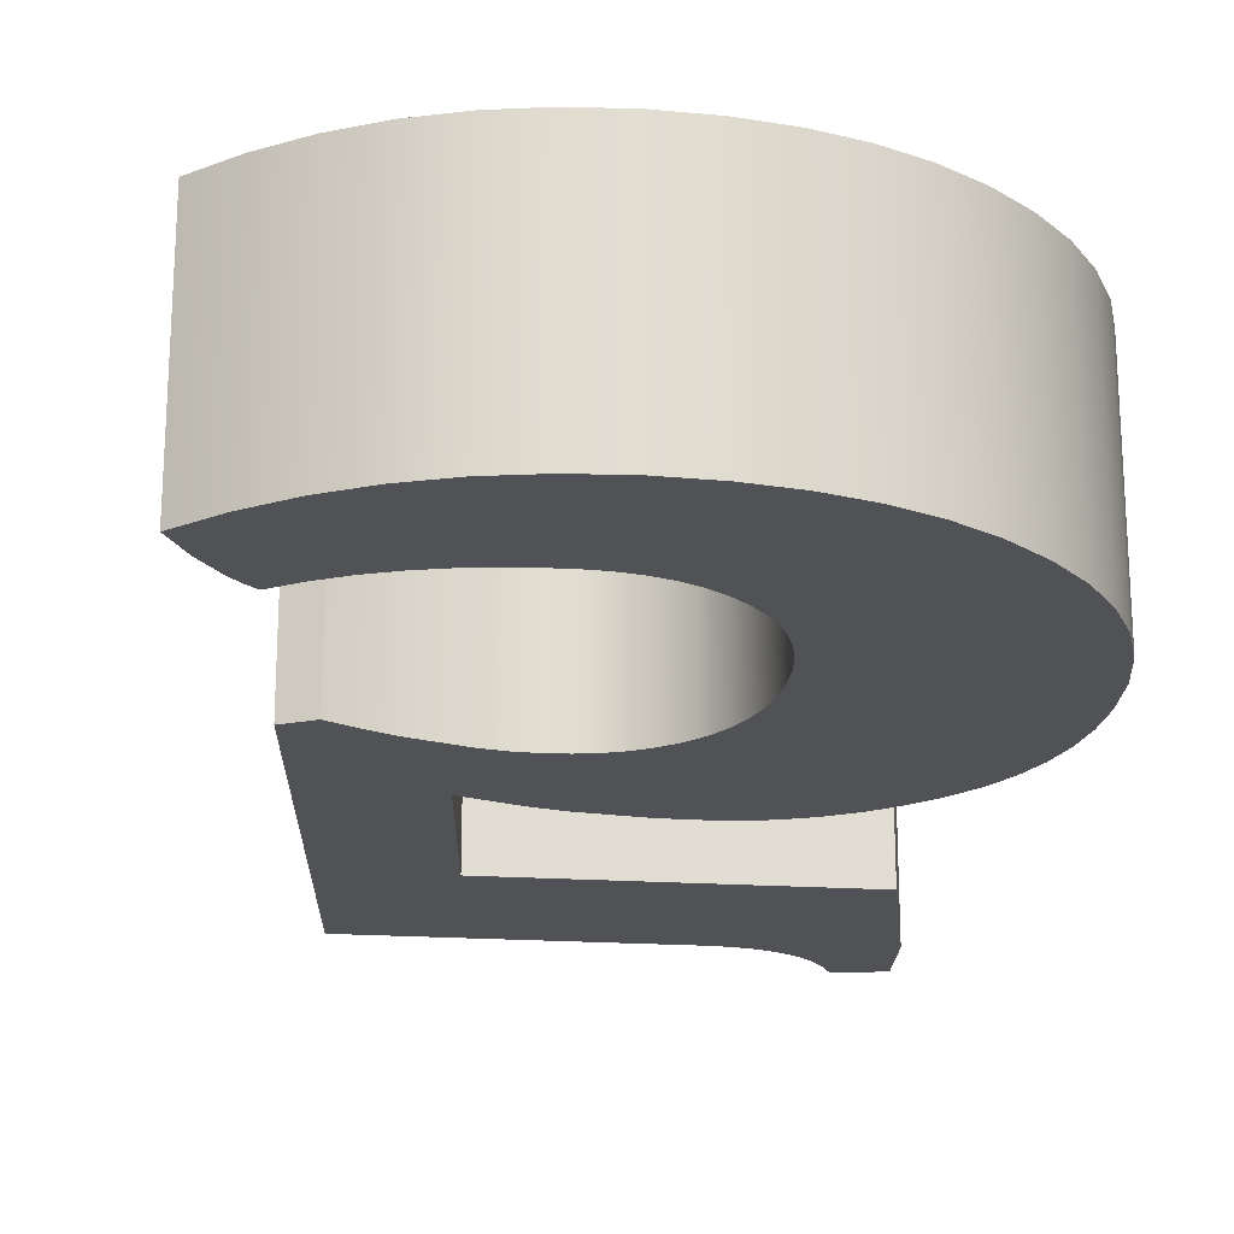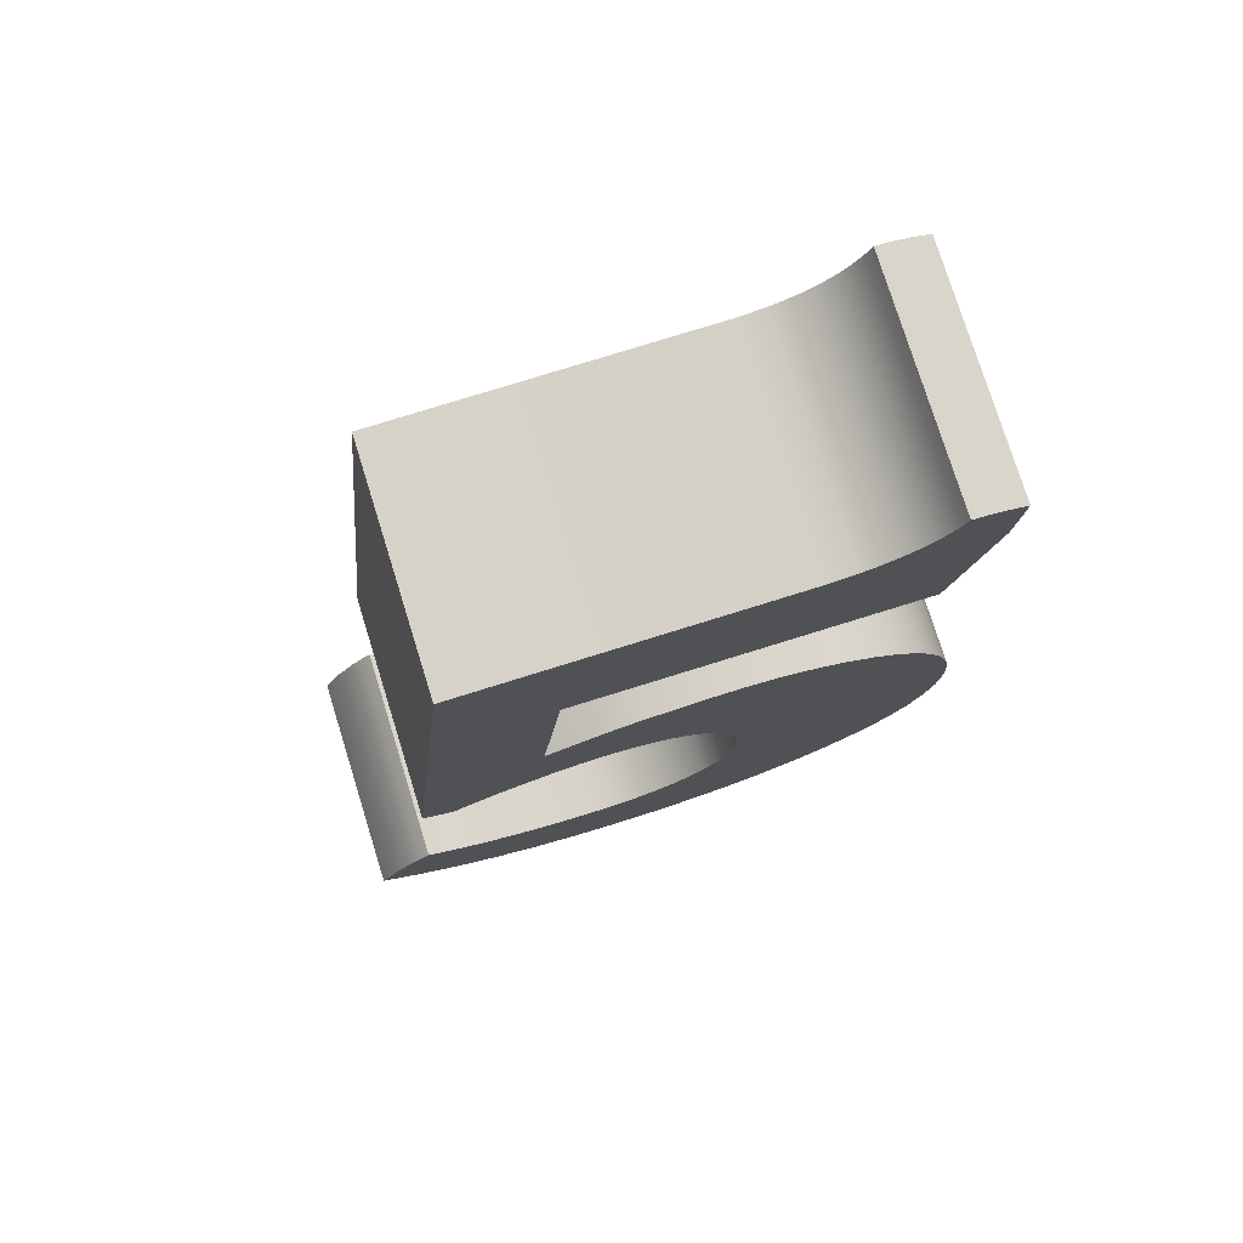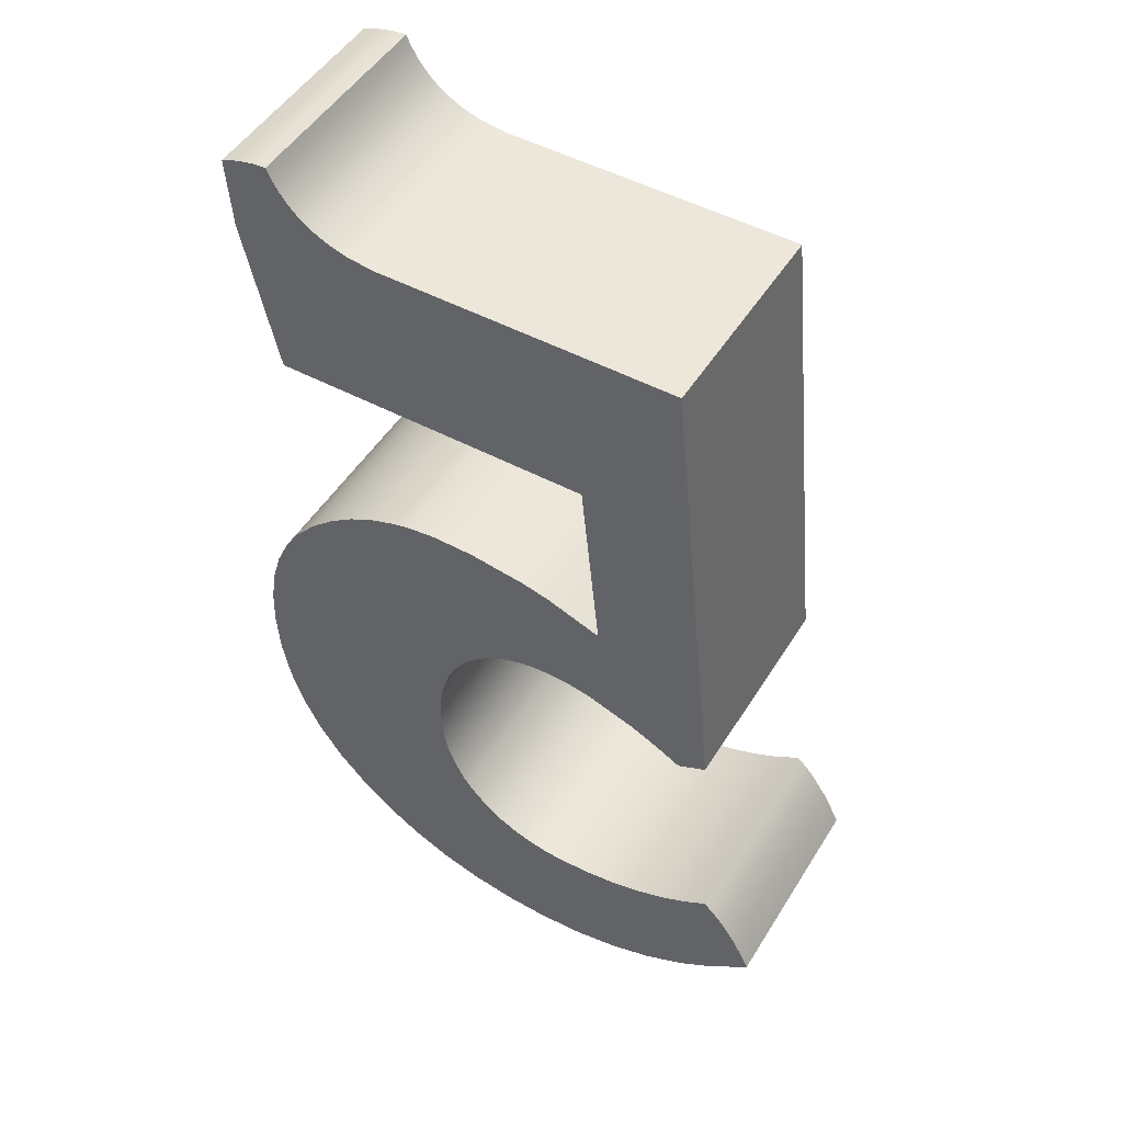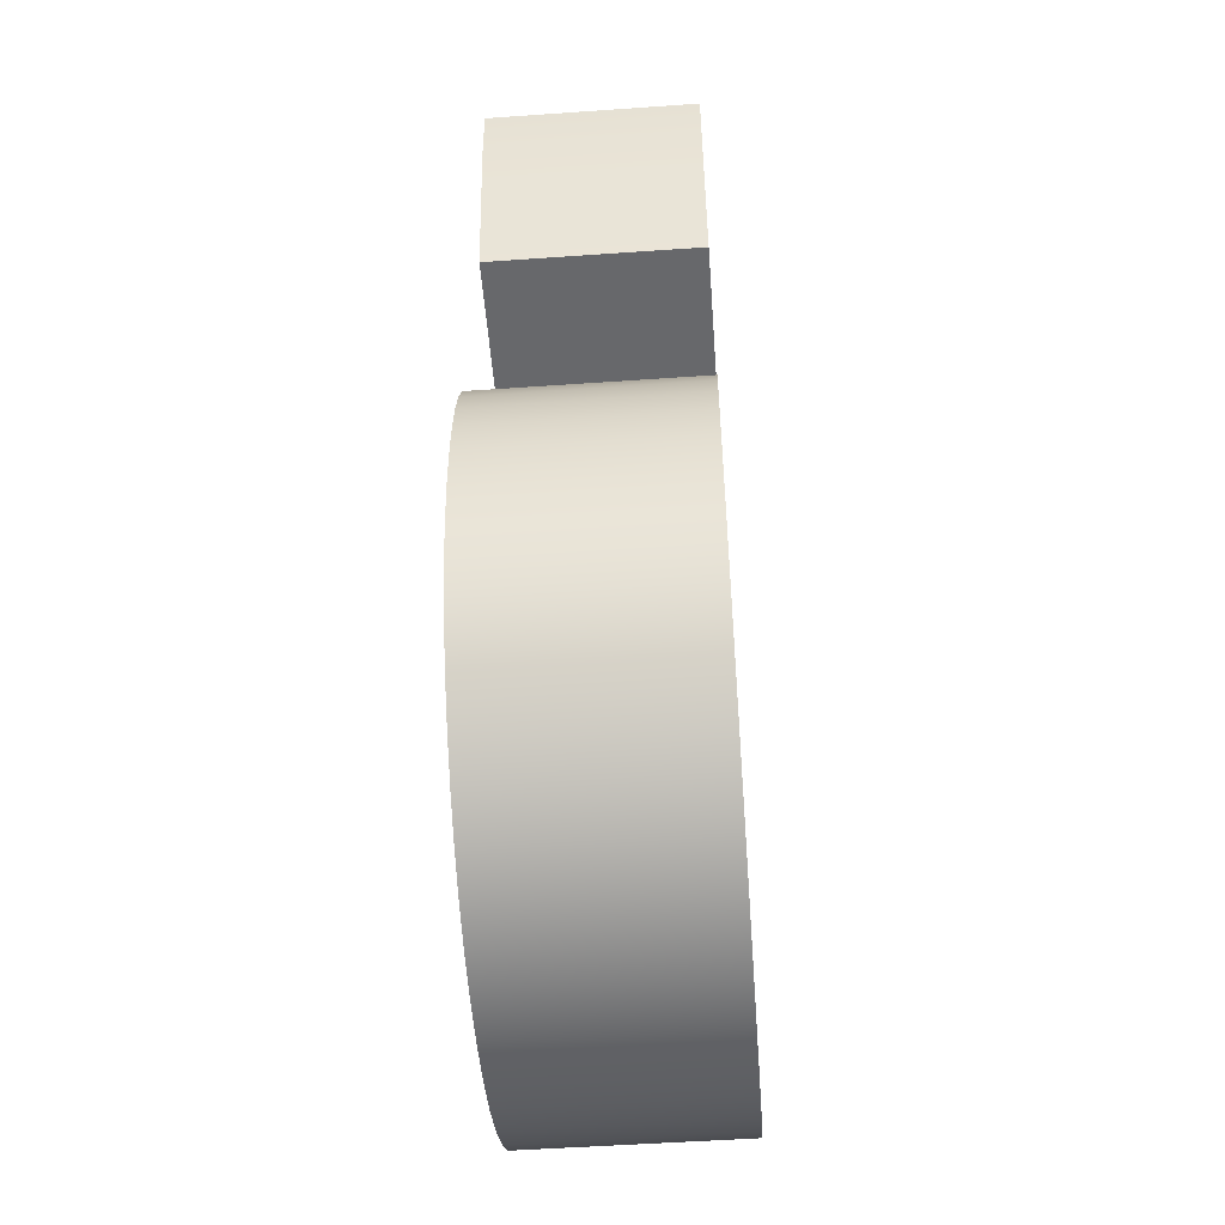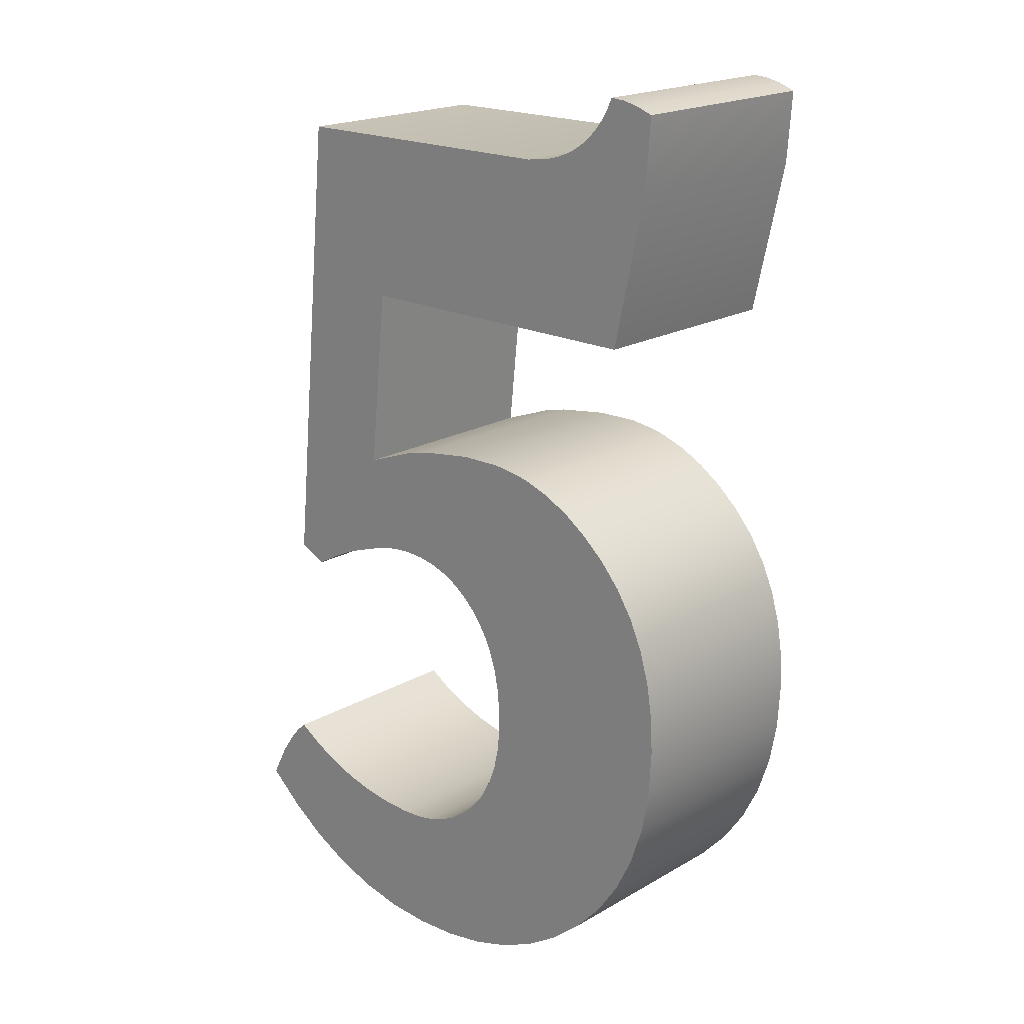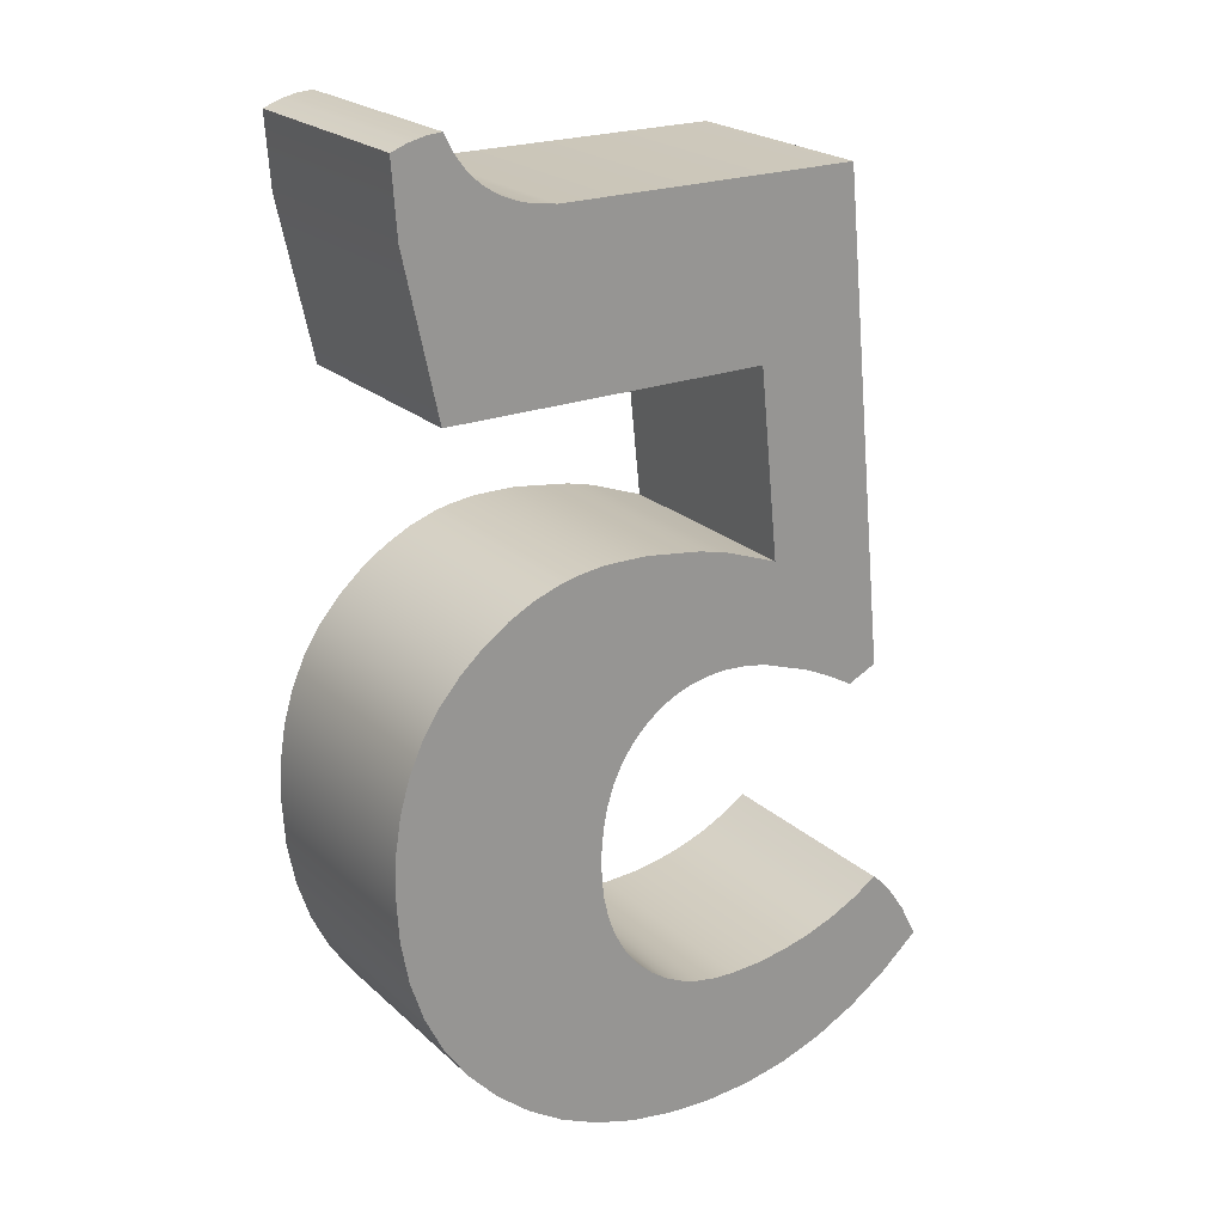
<metadata>
{"format":"obj","ext":"obj","renderer":"f3d","projection":"perspective","resolution":1024,"background":"white","views":[{"elev":-21.1,"azim":-6.6,"up":"+Z"},{"elev":77.2,"azim":-17.3,"up":"+Y"},{"elev":49.3,"azim":-149.4,"up":"+Y"},{"elev":-52.4,"azim":94.3,"up":"+Y"},{"elev":19.6,"azim":43.2,"up":"+Y"},{"elev":22.3,"azim":146.4,"up":"+Y"}]}
</metadata>
<code>
o 5_Curve.024
v -0.01 0.2644 0.05
v 0.01653 0.2681 0.05
v -0.02289 0.2612 0.05
v -0.01 0.2644 -0.05
v -0.02289 0.2612 -0.05
v 0.01653 0.2681 -0.05
v 0.03697 0.2684 -0.05
v 0.0502 0.2666 -0.05
v 0.03697 0.2684 0.05
v 0.0502 0.2666 0.05
v 0.05661 0.2651 0.05
v 0.06905 0.2607 0.05
v 0.05661 0.2651 -0.05
v 0.06905 0.2607 -0.05
v 0.08095 0.2546 -0.05
v 0.09233 0.2467 -0.05
v 0.08095 0.2546 0.05
v 0.09233 0.2467 0.05
v 0.1032 0.2371 0.05
v 0.1129 0.226 0.05
v 0.1032 0.2371 -0.05
v 0.1129 0.226 -0.05
v 0.1208 0.2136 -0.05
v 0.127 0.1999 -0.05
v 0.1208 0.2136 0.05
v 0.127 0.1999 0.05
v 0.1314 0.1849 0.05
v 0.134 0.1687 0.05
v 0.1314 0.1849 -0.05
v 0.134 0.1687 -0.05
v 0.1349 0.1511 -0.05
v 0.1337 0.1296 -0.05
v 0.1349 0.1511 0.05
v 0.1337 0.1296 0.05
v 0.13 0.1094 0.05
v 0.1239 0.09055 0.05
v 0.13 0.1094 -0.05
v 0.1239 0.09055 -0.05
v 0.1153 0.07308 -0.05
v 0.1043 0.05697 -0.05
v 0.1153 0.07308 0.05
v 0.1043 0.05697 0.05
v 0.09079 0.04222 0.05
v 0.07549 0.02932 0.05
v 0.09079 0.04222 -0.05
v 0.07549 0.02932 -0.05
v 0.05901 0.01877 -0.05
v 0.05901 0.01877 0.05
v 0.04135 0.01056 -0.05
v 0.02251 0.004691 -0.05
v 0.04135 0.01056 0.05
v 0.02251 0.004691 0.05
v 0.002478 0.001173 0.05
v 0.002478 0.001173 -0.05
v -0.01873 -0 0.05
v -0.01873 0 -0.05
v -0.04012 0.001358 0.05
v -0.06071 0.005432 0.05
v -0.04012 0.001358 -0.05
v -0.06071 0.005432 -0.05
v -0.08048 0.01222 -0.05
v -0.09943 0.02173 -0.05
v -0.08048 0.01222 0.05
v -0.09943 0.02173 0.05
v -0.1176 0.03395 0.05
v -0.1349 0.04889 0.05
v -0.1176 0.03395 -0.05
v -0.1349 0.04889 -0.05
v -0.127 0.06427 -0.05
v -0.1186 0.07654 -0.05
v -0.127 0.06427 0.05
v -0.1186 0.07654 0.05
v -0.1141 0.08152 0.05
v -0.1095 0.08571 0.05
v -0.1141 0.08152 -0.05
v -0.1095 0.08571 -0.05
v -0.09762 0.07834 -0.05
v -0.08518 0.07231 -0.05
v -0.09762 0.07834 0.05
v -0.08518 0.07231 0.05
v -0.07222 0.06762 0.05
v -0.05873 0.06427 0.05
v -0.07222 0.06762 -0.05
v -0.05873 0.06427 -0.05
v -0.04471 0.06226 -0.05
v -0.03016 0.06159 -0.05
v -0.04471 0.06226 0.05
v -0.03016 0.06159 0.05
v -0.0205 0.06215 0.05
v -0.01143 0.06384 0.05
v -0.0205 0.06215 -0.05
v -0.01143 0.06384 -0.05
v -0.002936 0.06667 -0.05
v 0.004974 0.07062 -0.05
v -0.002936 0.06667 0.05
v 0.004974 0.07062 0.05
v 0.0123 0.0757 0.05
v 0.01905 0.08191 0.05
v 0.0123 0.0757 -0.05
v 0.01905 0.08191 -0.05
v 0.02497 0.08906 -0.05
v 0.02497 0.08906 0.05
v 0.02752 0.09292 -0.05
v 0.03182 0.1012 -0.05
v 0.02752 0.09292 0.05
v 0.03182 0.1012 0.05
v 0.03505 0.1103 0.05
v 0.0372 0.1201 0.05
v 0.03505 0.1103 -0.05
v 0.0372 0.1201 -0.05
v 0.03828 0.1306 -0.05
v 0.03828 0.1306 0.05
v 0.03829 0.1417 -0.05
v 0.03732 0.1523 -0.05
v 0.03829 0.1417 0.05
v 0.03732 0.1523 0.05
v 0.03538 0.162 0.05
v 0.03247 0.1709 0.05
v 0.03538 0.162 -0.05
v 0.03247 0.1709 -0.05
v 0.02859 0.1789 -0.05
v 0.02374 0.1862 -0.05
v 0.02859 0.1789 0.05
v 0.02374 0.1862 0.05
v 0.02095 0.1895 0.05
v 0.01485 0.1954 0.05
v 0.02095 0.1895 -0.05
v 0.01485 0.1954 -0.05
v 0.008184 0.2003 -0.05
v 0.008184 0.2003 0.05
v 0.000953 0.204 -0.05
v 0.000953 0.204 0.05
v -0.006843 0.2067 -0.05
v -0.0152 0.2083 -0.05
v -0.006843 0.2067 0.05
v -0.0152 0.2083 0.05
v -0.02413 0.2089 0.05
v -0.03364 0.2083 0.05
v -0.02413 0.2089 -0.05
v -0.03364 0.2083 -0.05
v -0.04377 0.2063 -0.05
v -0.06589 0.1987 -0.05
v -0.04377 0.2063 0.05
v -0.06589 0.1987 0.05
v -0.0718 0.196 0.05
v -0.07787 0.193 0.05
v -0.0841 0.1897 0.05
v -0.09048 0.186 0.05
v -0.1038 0.1924 0.05
v -0.09048 0.186 -0.05
v -0.0841 0.1897 -0.05
v -0.1038 0.1924 -0.05
v -0.08159 0.4146 -0.05
v -0.08159 0.4146 0.05
v 0.05706 0.4148 -0.05
v 0.06909 0.4166 -0.05
v 0.05706 0.4148 0.05
v 0.06909 0.4166 0.05
v 0.07453 0.4181 0.05
v 0.07453 0.4181 -0.05
v 0.0796 0.4201 0.05
v 0.08429 0.4225 0.05
v 0.0796 0.4201 -0.05
v 0.08429 0.4225 -0.05
v 0.08859 0.4254 -0.05
v 0.08859 0.4254 0.05
v 0.09252 0.4287 -0.05
v 0.09252 0.4287 0.05
v 0.09607 0.4325 -0.05
v 0.09924 0.4366 -0.05
v 0.09607 0.4325 0.05
v 0.09924 0.4366 0.05
v 0.102 0.4413 0.05
v 0.1044 0.4463 0.05
v 0.102 0.4413 -0.05
v 0.1044 0.4463 -0.05
v 0.1114 0.4458 -0.05
v 0.1186 0.4441 -0.05
v 0.1114 0.4458 0.05
v 0.1186 0.4441 0.05
v 0.126 0.4413 0.05
v 0.1238 0.4089 0.05
v 0.126 0.4413 -0.05
v 0.1238 0.4089 -0.05
v 0.1083 0.3378 -0.05
v 0.1083 0.3378 0.05
v -0.03905 0.3378 -0.05
v -0.03905 0.3378 0.05
v -0.04794 0.2521 -0.05
v -0.04794 0.2521 0.05
v -0.07787 0.193 -0.05
v -0.0718 0.196 -0.05
f 6 1 2
f 123 118 20
f 4 3 1
f 30 114 119
f 9 6 2
f 8 9 10
f 11 8 10
f 14 11 12
f 15 12 17
f 16 17 18
f 21 18 19
f 20 21 19
f 25 22 20
f 26 23 25
f 27 24 26
f 28 29 27
f 33 30 28
f 34 31 33
f 35 32 34
f 36 37 35
f 41 38 36
f 40 41 42
f 43 40 42
f 46 43 44
f 48 46 44
f 51 47 48
f 52 49 51
f 53 50 52
f 55 54 53
f 57 56 55
f 60 57 58
f 61 58 63
f 62 63 64
f 67 64 65
f 68 65 66
f 69 66 71
f 70 71 72
f 75 72 73
f 76 73 74
f 79 76 74
f 80 77 79
f 81 78 80
f 82 83 81
f 87 84 82
f 88 85 87
f 89 86 88
f 90 91 89
f 95 92 90
f 96 93 95
f 97 94 96
f 98 99 97
f 102 100 98
f 105 101 102
f 106 103 105
f 107 104 106
f 108 109 107
f 112 110 108
f 115 111 112
f 116 113 115
f 117 114 116
f 118 119 117
f 123 120 118
f 124 121 123
f 125 122 124
f 126 127 125
f 130 128 126
f 132 129 130
f 135 131 132
f 136 133 135
f 139 136 137
f 140 137 138
f 141 138 143
f 144 141 143
f 191 192 146
f 149 150 148
f 154 152 149
f 155 154 157
f 158 155 157
f 159 156 158
f 161 160 159
f 162 163 161
f 166 164 162
f 168 165 166
f 171 167 168
f 172 169 171
f 173 170 172
f 174 175 173
f 179 176 174
f 180 177 179
f 181 178 180
f 182 183 181
f 186 184 182
f 188 185 186
f 190 187 188
f 3 189 190
f 6 4 1
f 10 9 126
f 9 2 130
f 130 2 132
f 2 1 135
f 1 3 136
f 136 3 137
f 3 190 137
f 138 190 143
f 11 10 126
f 17 12 125
f 12 11 125
f 125 11 126
f 19 18 123
f 18 17 124
f 19 123 20
f 25 20 118
f 25 118 26
f 27 26 117
f 27 117 28
f 33 28 116
f 33 116 115
f 35 34 112
f 34 33 115
f 35 112 108
f 41 36 107
f 36 35 108
f 43 42 105
f 42 41 106
f 48 44 98
f 44 43 102
f 52 51 96
f 51 48 97
f 52 95 53
f 55 53 90
f 55 89 88
f 58 57 87
f 57 55 88
f 58 87 82
f 64 63 81
f 63 58 82
f 64 81 80
f 66 65 71
f 65 64 80
f 71 79 72
f 74 73 79
f 73 72 79
f 71 65 79
f 79 65 80
f 89 55 90
f 95 52 96
f 43 105 102
f 41 107 106
f 36 108 107
f 9 130 126
f 132 2 135
f 190 138 137
f 26 118 117
f 81 63 82
f 34 115 112
f 188 186 157
f 186 182 159
f 162 182 166
f 182 181 180
f 180 179 173
f 179 174 173
f 182 162 161
f 182 180 172
f 166 182 168
f 180 173 172
f 172 171 182
f 171 168 182
f 182 161 159
f 186 159 158
f 186 158 157
f 188 157 154
f 154 149 188
f 149 148 147
f 149 147 146
f 190 149 145
f 190 188 149
f 87 57 88
f 149 146 145
f 90 53 95
f 190 145 144
f 96 51 97
f 190 144 143
f 1 136 135
f 98 97 48
f 102 98 44
f 106 105 42
f 116 28 117
f 17 125 124
f 124 123 18
f 4 5 3
f 56 59 86
f 59 60 85
f 85 60 84
f 60 61 84
f 61 62 83
f 84 61 83
f 62 67 78
f 67 68 69
f 77 69 70
f 67 69 77
f 70 75 77
f 75 76 77
f 50 54 93
f 54 56 92
f 91 56 86
f 47 49 99
f 49 50 94
f 45 46 101
f 46 47 100
f 39 40 104
f 40 45 103
f 37 38 110
f 38 39 109
f 104 40 103
f 31 32 113
f 32 37 111
f 109 39 104
f 29 30 119
f 30 31 114
f 114 31 113
f 23 24 120
f 24 29 119
f 121 22 120
f 21 22 121
f 22 23 120
f 121 16 21
f 15 16 122
f 15 127 14
f 13 14 127
f 13 127 128
f 7 8 128
f 8 13 128
f 7 128 129
f 4 6 133
f 6 7 129
f 4 133 134
f 189 5 139
f 5 4 134
f 184 185 160
f 185 187 155
f 184 164 165
f 5 134 139
f 183 184 178
f 164 184 163
f 178 184 170
f 133 6 131
f 131 6 129
f 127 15 122
f 16 121 122
f 45 101 103
f 101 46 100
f 47 99 100
f 50 93 94
f 56 91 92
f 67 77 78
f 54 92 93
f 59 85 86
f 38 109 110
f 62 78 83
f 176 177 175
f 177 178 175
f 170 175 178
f 169 170 184
f 167 169 184
f 165 167 184
f 163 184 160
f 160 185 156
f 156 185 155
f 153 155 187
f 150 152 151
f 152 153 187
f 151 152 191
f 189 152 187
f 152 189 192
f 191 152 192
f 142 192 189
f 49 94 99
f 141 142 189
f 140 141 189
f 139 140 189
f 37 110 111
f 32 111 113
f 120 24 119
f 9 7 6
f 8 7 9
f 11 13 8
f 14 13 11
f 15 14 12
f 16 15 17
f 21 16 18
f 20 22 21
f 25 23 22
f 26 24 23
f 27 29 24
f 28 30 29
f 33 31 30
f 34 32 31
f 35 37 32
f 36 38 37
f 41 39 38
f 40 39 41
f 43 45 40
f 46 45 43
f 48 47 46
f 51 49 47
f 52 50 49
f 53 54 50
f 55 56 54
f 57 59 56
f 60 59 57
f 61 60 58
f 62 61 63
f 67 62 64
f 68 67 65
f 69 68 66
f 70 69 71
f 75 70 72
f 76 75 73
f 79 77 76
f 80 78 77
f 81 83 78
f 82 84 83
f 87 85 84
f 88 86 85
f 89 91 86
f 90 92 91
f 95 93 92
f 96 94 93
f 97 99 94
f 98 100 99
f 102 101 100
f 105 103 101
f 106 104 103
f 107 109 104
f 108 110 109
f 112 111 110
f 115 113 111
f 116 114 113
f 117 119 114
f 118 120 119
f 123 121 120
f 124 122 121
f 125 127 122
f 126 128 127
f 130 129 128
f 132 131 129
f 135 133 131
f 136 134 133
f 139 134 136
f 140 139 137
f 141 140 138
f 144 142 141
f 144 145 142
f 145 146 192
f 142 145 192
f 147 148 150
f 146 147 151
f 147 150 151
f 151 191 146
f 149 152 150
f 154 153 152
f 155 153 154
f 158 156 155
f 159 160 156
f 161 163 160
f 162 164 163
f 166 165 164
f 168 167 165
f 171 169 167
f 172 170 169
f 173 175 170
f 174 176 175
f 179 177 176
f 180 178 177
f 181 183 178
f 182 184 183
f 186 185 184
f 188 187 185
f 190 189 187
f 3 5 189

</code>
